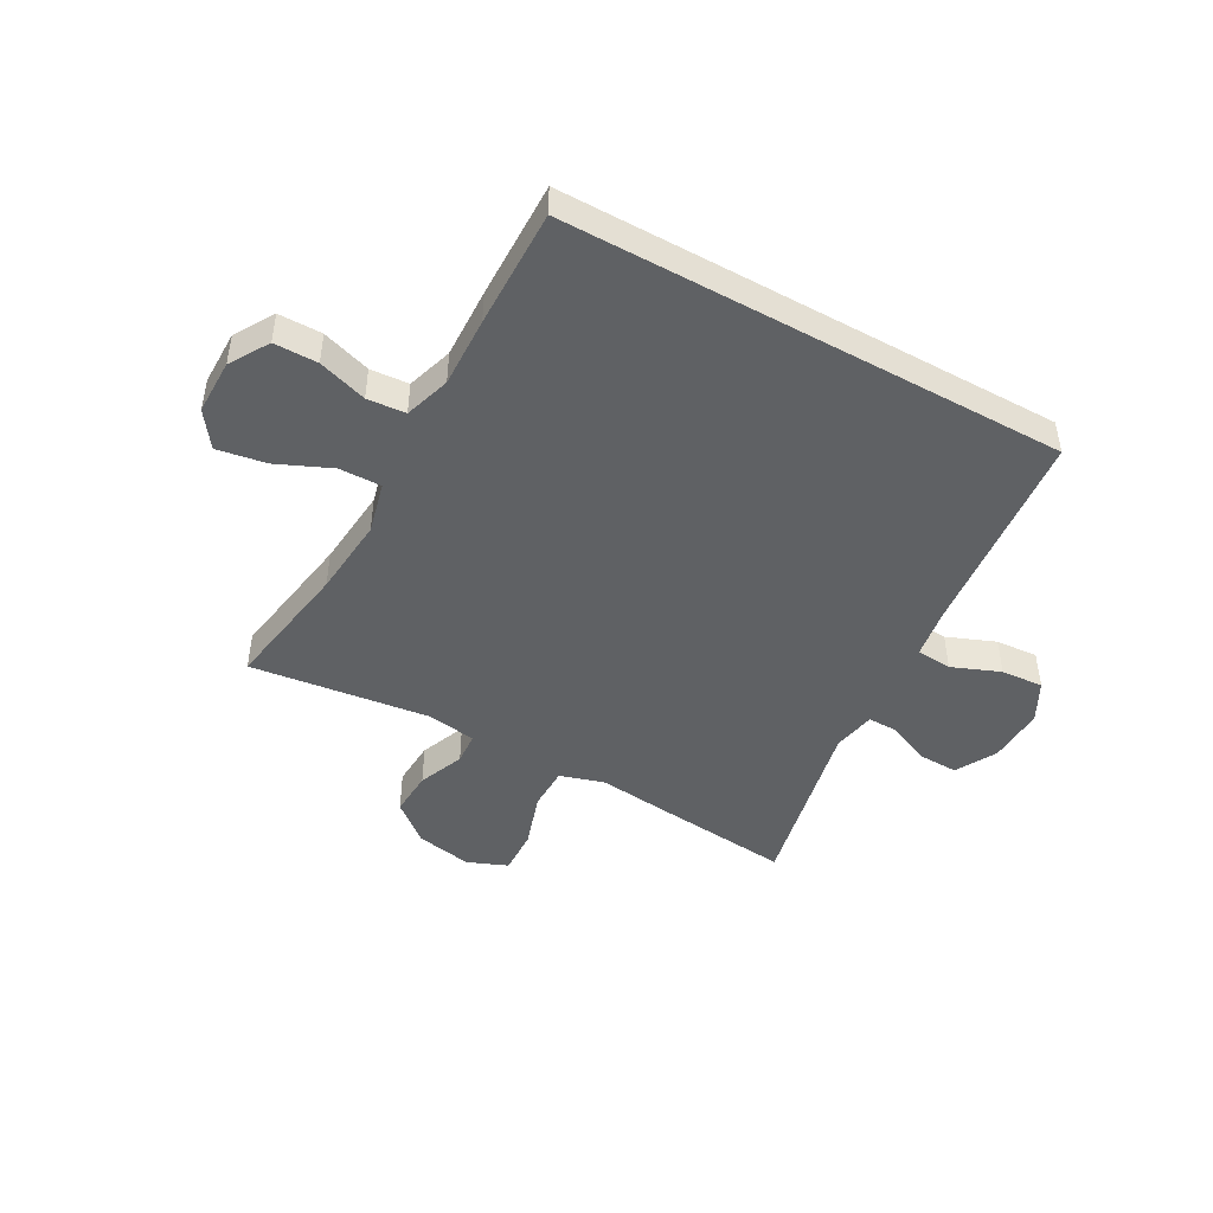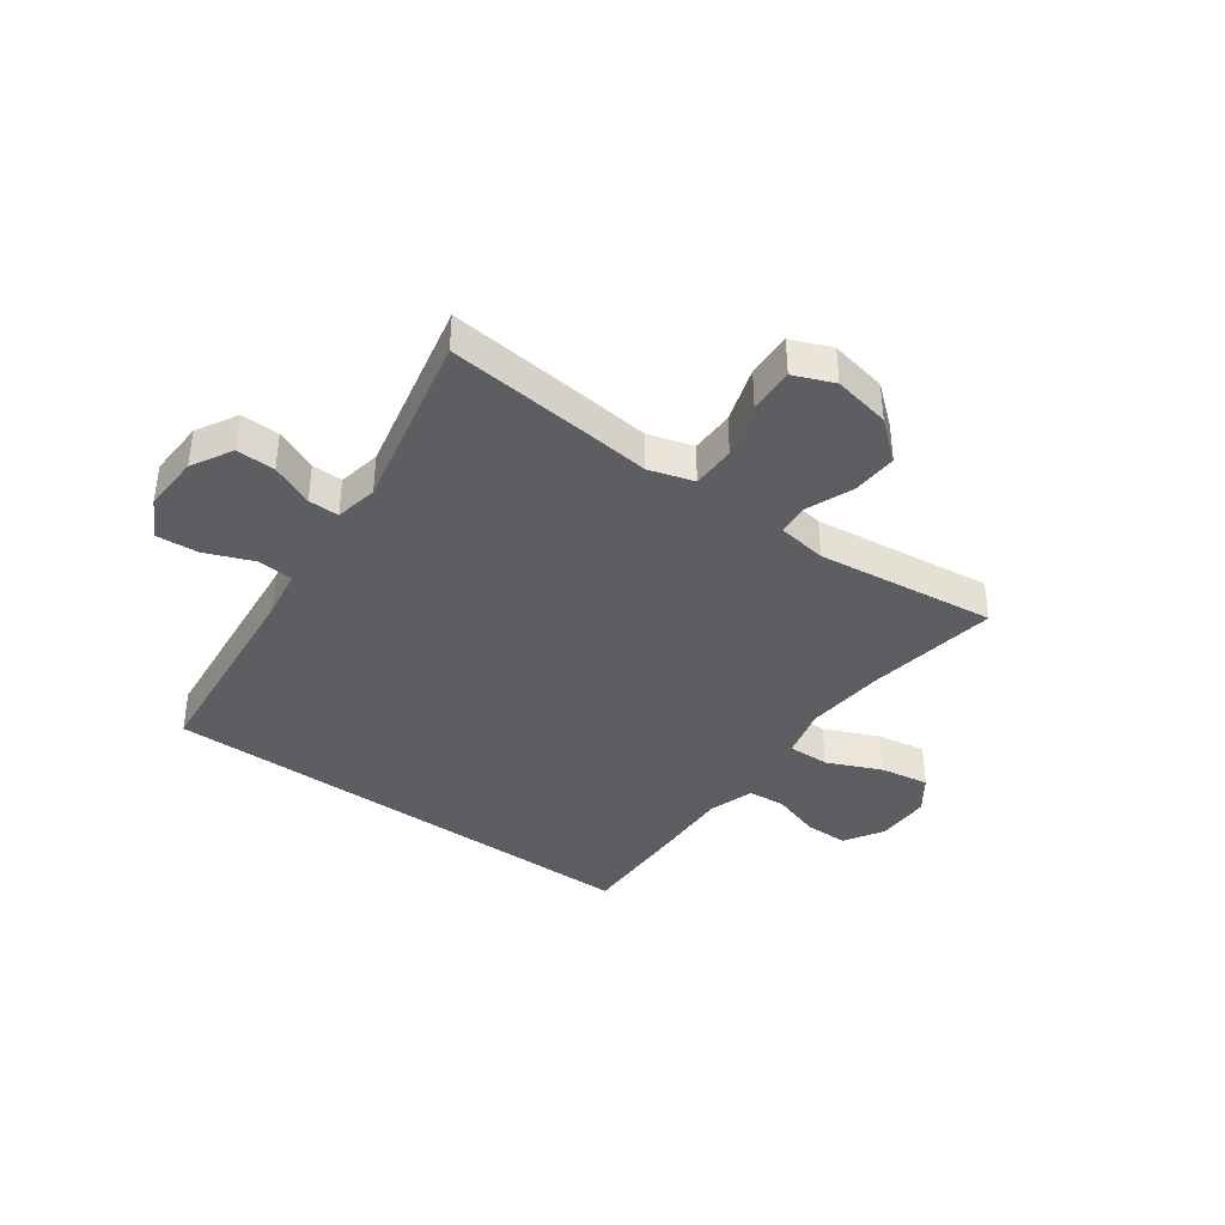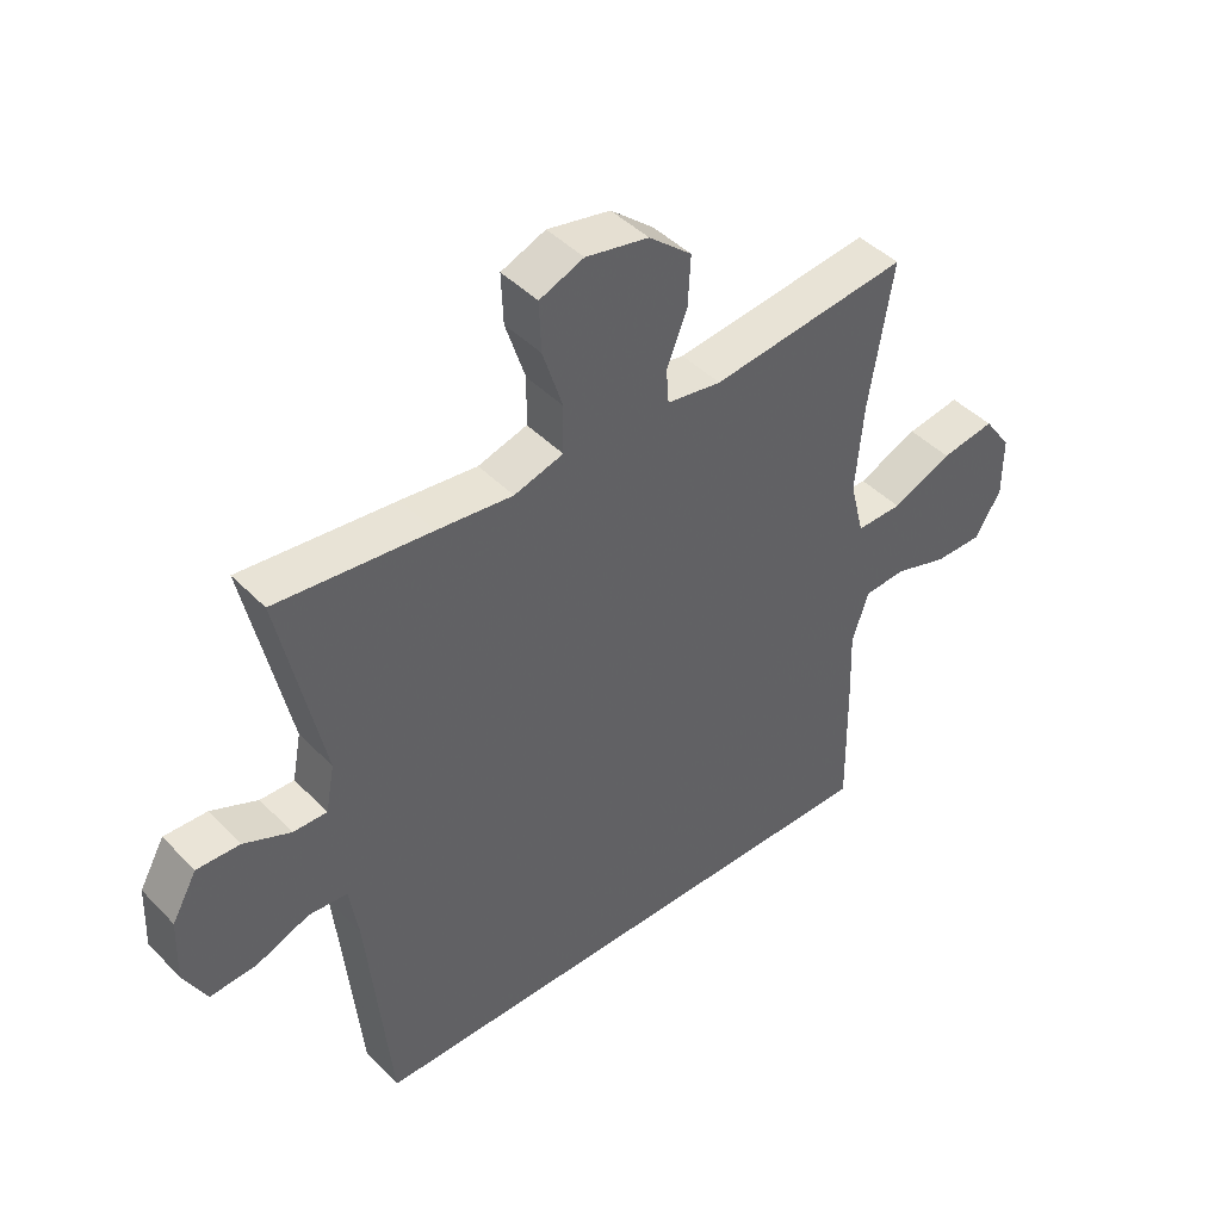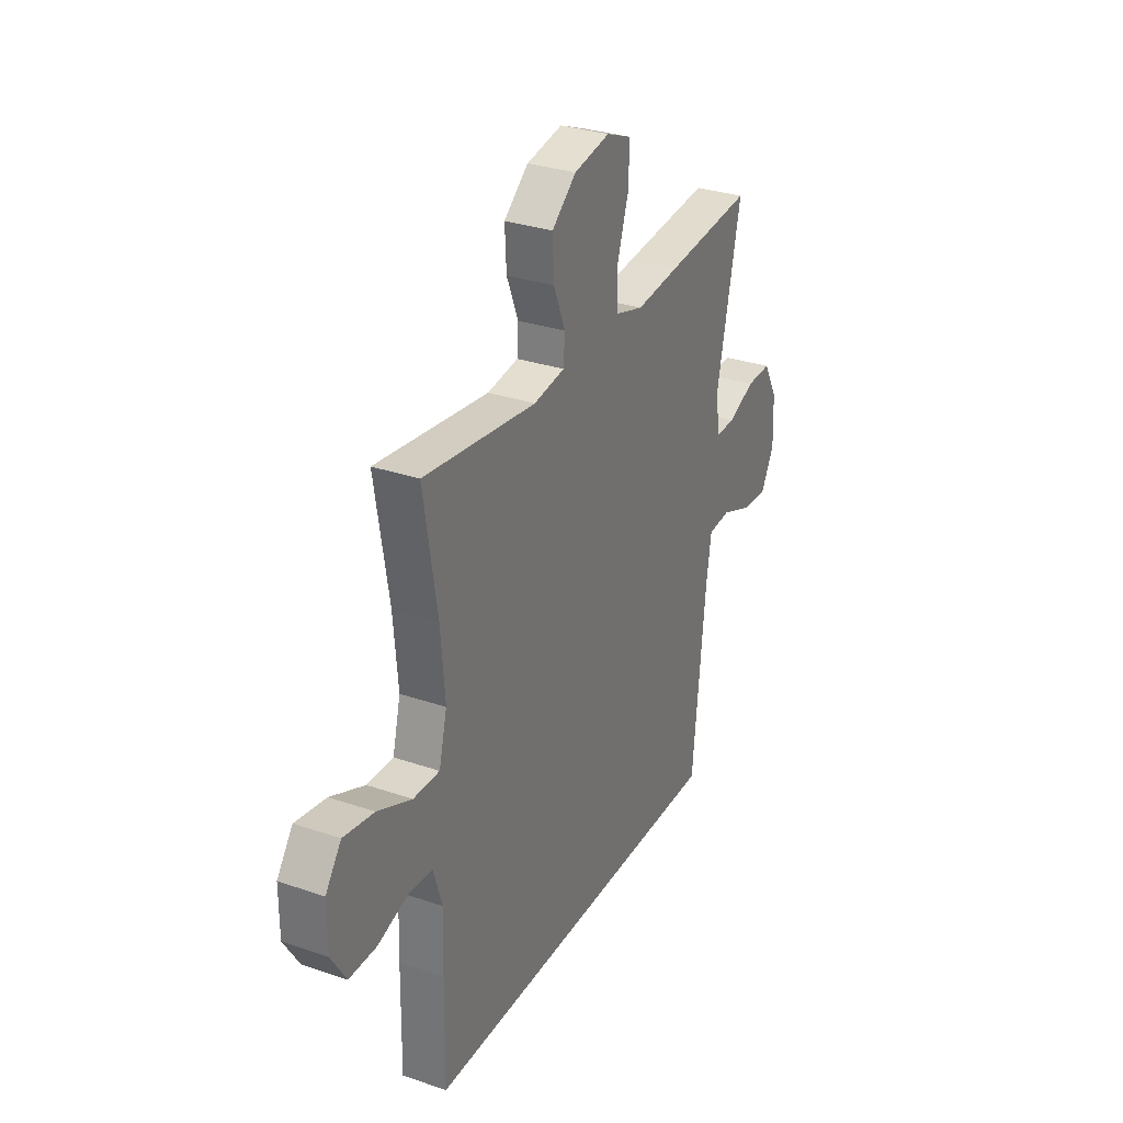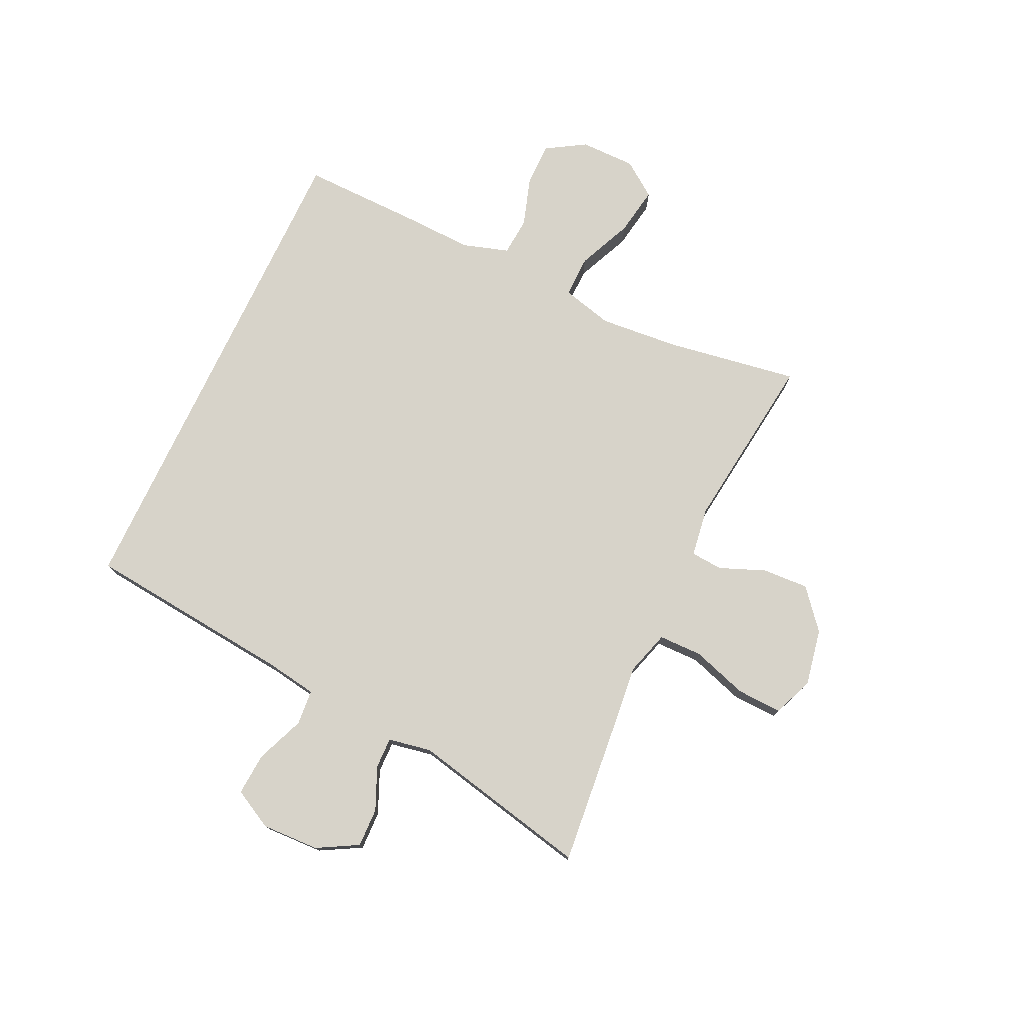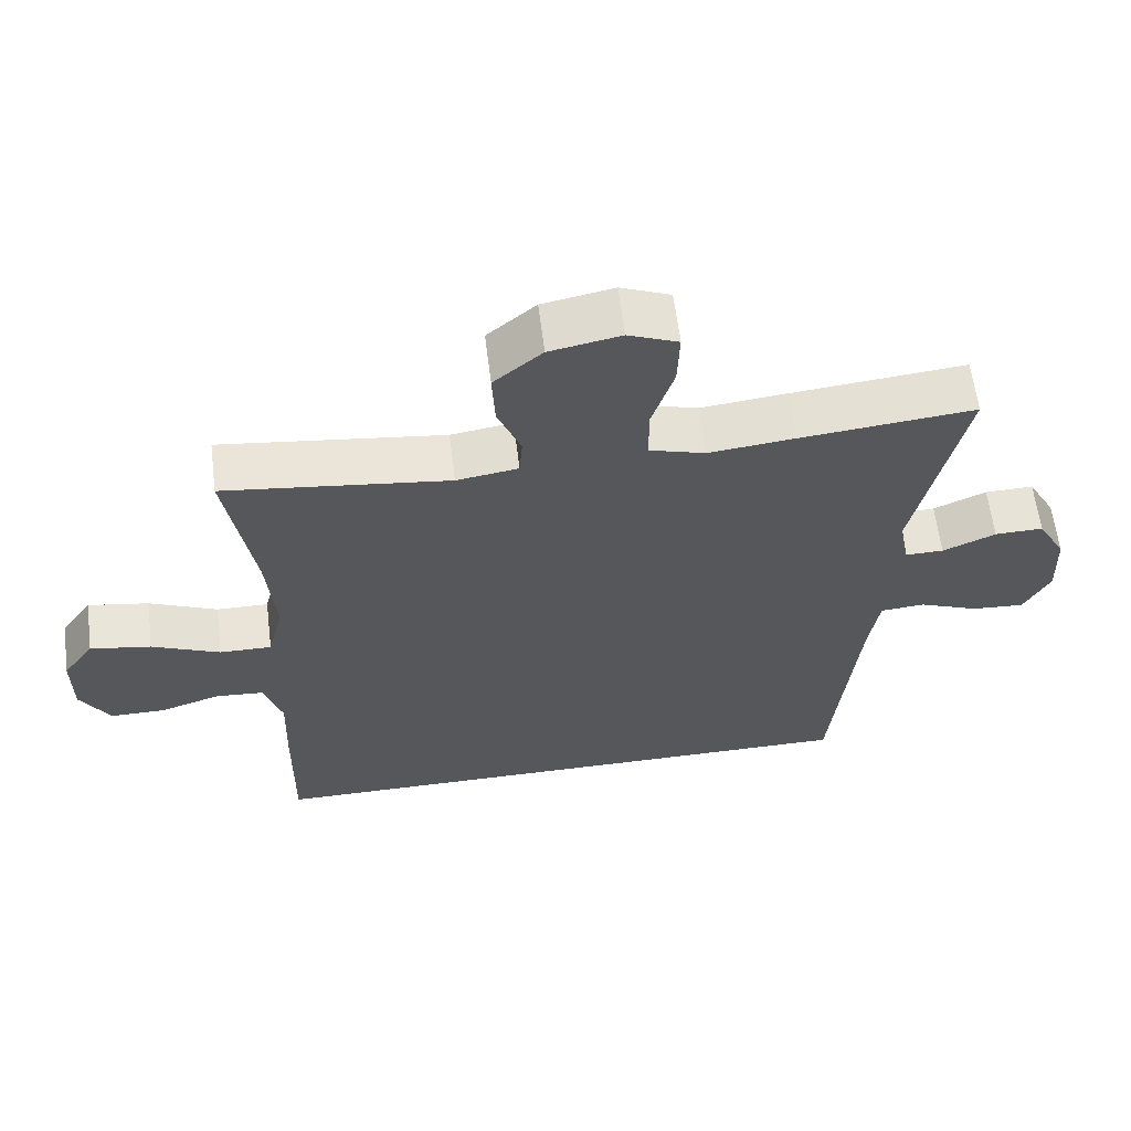
<metadata>
{"format":"obj","ext":"obj","renderer":"f3d","projection":"perspective","resolution":1024,"background":"white","views":[{"elev":-46.6,"azim":151.0,"up":"+Y"},{"elev":-38.7,"azim":-35.9,"up":"+Y"},{"elev":44.0,"azim":-40.3,"up":"+Z"},{"elev":30.5,"azim":116.4,"up":"+Z"},{"elev":76.4,"azim":-64.7,"up":"+Y"},{"elev":61.5,"azim":172.9,"up":"+Z"}]}
</metadata>
<code>
v -0.5 0.07 0.5
v -0.259 0.07 0.476
v -0.14 0.07 0.463
v -0.063 0.07 0.486
v -0.062 0.07 0.561
v -0.093 0.07 0.657
v -0.096 0.07 0.735
v -0.027 0.07 0.763
v 0.071 0.07 0.744
v 0.138 0.07 0.688
v 0.134 0.07 0.609
v 0.102 0.07 0.53
v 0.106 0.07 0.475
v 0.191 0.07 0.462
v 0.5 0.07 0.5
v 0.463 0.07 0.273
v 0.451 0.07 0.136
v 0.473 0.07 0.048
v 0.545 0.07 0.049
v 0.639 0.07 0.09
v 0.723 0.07 0.104
v 0.766 0.07 0.044
v 0.766 0.07 -0.051
v 0.725 0.07 -0.118
v 0.65 0.07 -0.118
v 0.566 0.07 -0.091
v 0.5 0.07 -0.096
v 0.475 0.07 -0.175
v 0.479 0.07 -0.296
v 0.482 0.07 -0.5
v -0.38 0.07 -0.5
v -0.416 0.07 -0.141
v -0.43 0.07 -0.053
v -0.491 0.07 -0.048
v -0.574 0.07 -0.081
v -0.647 0.07 -0.086
v -0.683 0.07 -0.018
v -0.679 0.07 0.081
v -0.64 0.07 0.151
v -0.573 0.07 0.149
v -0.5 0.07 0.117
v -0.447 0.07 0.116
v -0.433 0.07 0.19
v -0.5 0 0.5
v -0.259 0 0.476
v -0.14 0 0.463
v -0.063 0 0.486
v -0.062 0 0.561
v -0.093 0 0.657
v -0.096 0 0.735
v -0.027 0 0.763
v 0.071 0 0.744
v 0.138 0 0.688
v 0.134 0 0.609
v 0.102 0 0.53
v 0.106 0 0.475
v 0.191 0 0.462
v 0.5 0 0.5
v 0.463 0 0.273
v 0.451 0 0.136
v 0.473 0 0.048
v 0.545 0 0.049
v 0.639 0 0.09
v 0.723 0 0.104
v 0.766 0 0.044
v 0.766 0 -0.051
v 0.725 0 -0.118
v 0.65 0 -0.118
v 0.566 0 -0.091
v 0.5 0 -0.096
v 0.475 0 -0.175
v 0.479 0 -0.296
v 0.482 0 -0.5
v -0.38 0 -0.5
v -0.416 0 -0.141
v -0.43 0 -0.053
v -0.491 0 -0.048
v -0.574 0 -0.081
v -0.647 0 -0.086
v -0.683 0 -0.018
v -0.679 0 0.081
v -0.64 0 0.151
v -0.573 0 0.149
v -0.5 0 0.117
v -0.447 0 0.116
v -0.433 0 0.19
f 39 40 41
f 38 39 41
f 37 38 41
f 36 37 41
f 35 36 41
f 34 35 41
f 33 34 41 42
f 32 33 42 43
f 31 32 43
f 30 31 43
f 29 30 43
f 28 29 43
f 24 25 26
f 23 24 26
f 22 23 26
f 21 22 26
f 20 21 26
f 19 20 26
f 18 19 26 27
f 1 2 3
f 43 1 3
f 28 43 3
f 27 28 3
f 18 27 3
f 17 18 3
f 10 11 12
f 9 10 12
f 8 9 12
f 7 8 12
f 6 7 12
f 5 6 12
f 4 5 12 13
f 4 13 14
f 3 4 14
f 17 3 14
f 16 17 14
f 14 15 16
f 84 83 82
f 84 82 81
f 84 81 80
f 84 80 79
f 84 79 78
f 84 78 77
f 85 84 77 76
f 86 85 76 75
f 86 75 74
f 86 74 73
f 86 73 72
f 86 72 71
f 69 68 67
f 69 67 66
f 69 66 65
f 69 65 64
f 69 64 63
f 69 63 62
f 70 69 62 61
f 46 45 44
f 46 44 86
f 46 86 71
f 46 71 70
f 46 70 61
f 46 61 60
f 55 54 53
f 55 53 52
f 55 52 51
f 55 51 50
f 55 50 49
f 55 49 48
f 56 55 48 47
f 57 56 47
f 57 47 46
f 57 46 60
f 57 60 59
f 59 58 57
f 1 44 45 2
f 2 45 46 3
f 3 46 47 4
f 4 47 48 5
f 5 48 49 6
f 6 49 50 7
f 7 50 51 8
f 8 51 52 9
f 9 52 53 10
f 10 53 54 11
f 11 54 55 12
f 12 55 56 13
f 13 56 57 14
f 14 57 58 15
f 15 58 59 16
f 16 59 60 17
f 17 60 61 18
f 18 61 62 19
f 19 62 63 20
f 20 63 64 21
f 21 64 65 22
f 22 65 66 23
f 23 66 67 24
f 24 67 68 25
f 25 68 69 26
f 26 69 70 27
f 27 70 71 28
f 28 71 72 29
f 29 72 73 30
f 30 73 74 31
f 31 74 75 32
f 32 75 76 33
f 33 76 77 34
f 34 77 78 35
f 35 78 79 36
f 36 79 80 37
f 37 80 81 38
f 38 81 82 39
f 39 82 83 40
f 40 83 84 41
f 41 84 85 42
f 42 85 86 43
f 43 86 44 1

</code>
